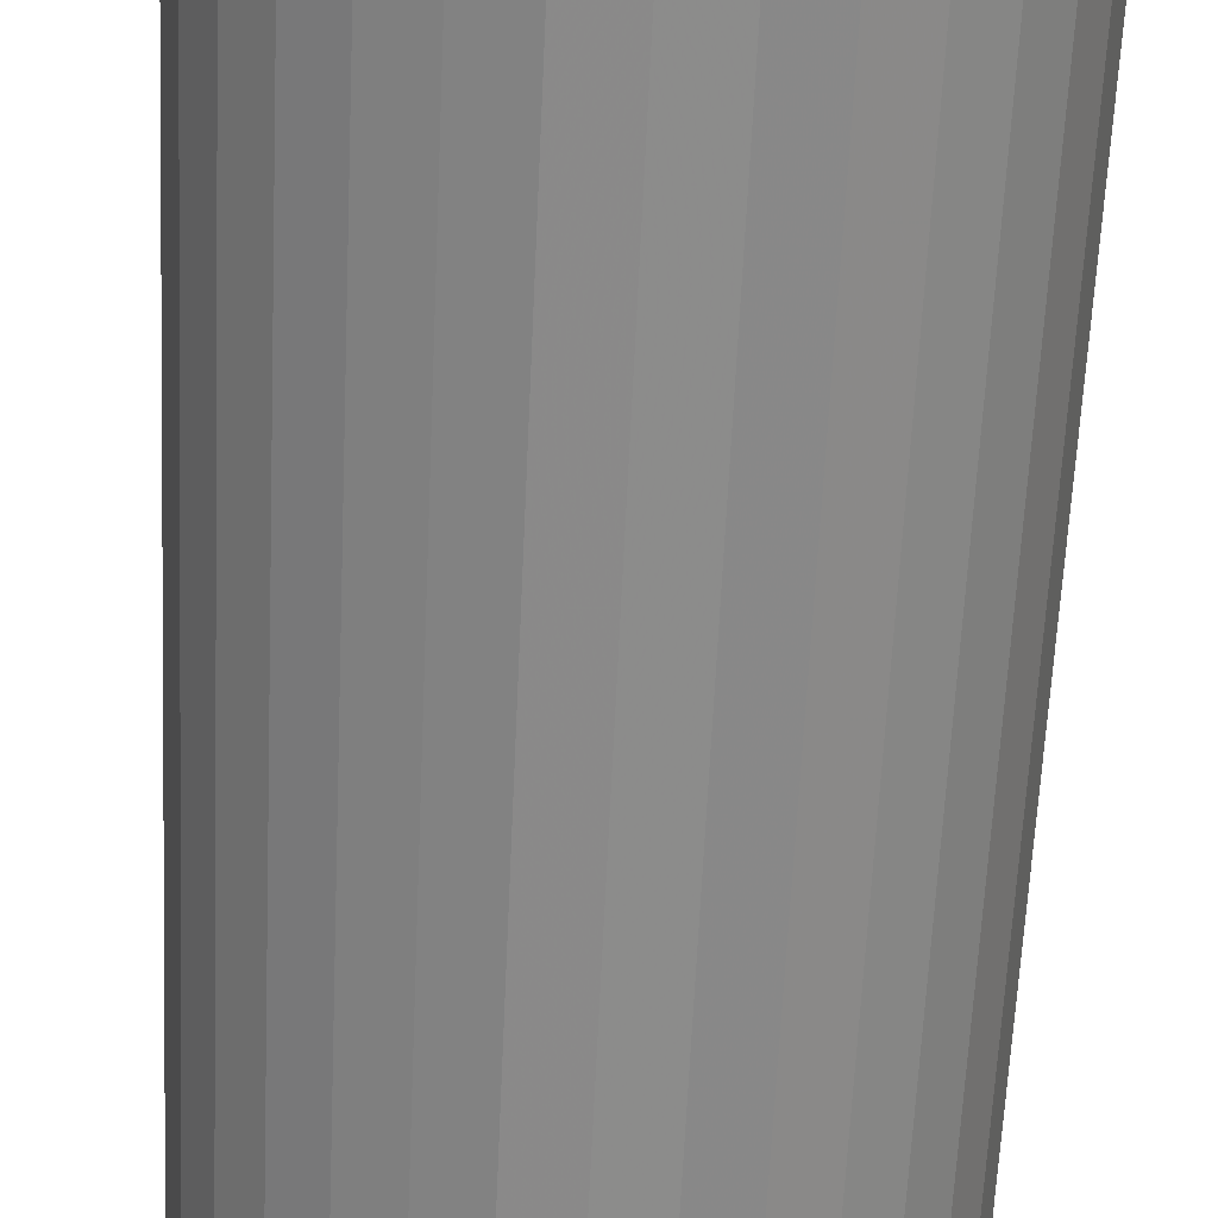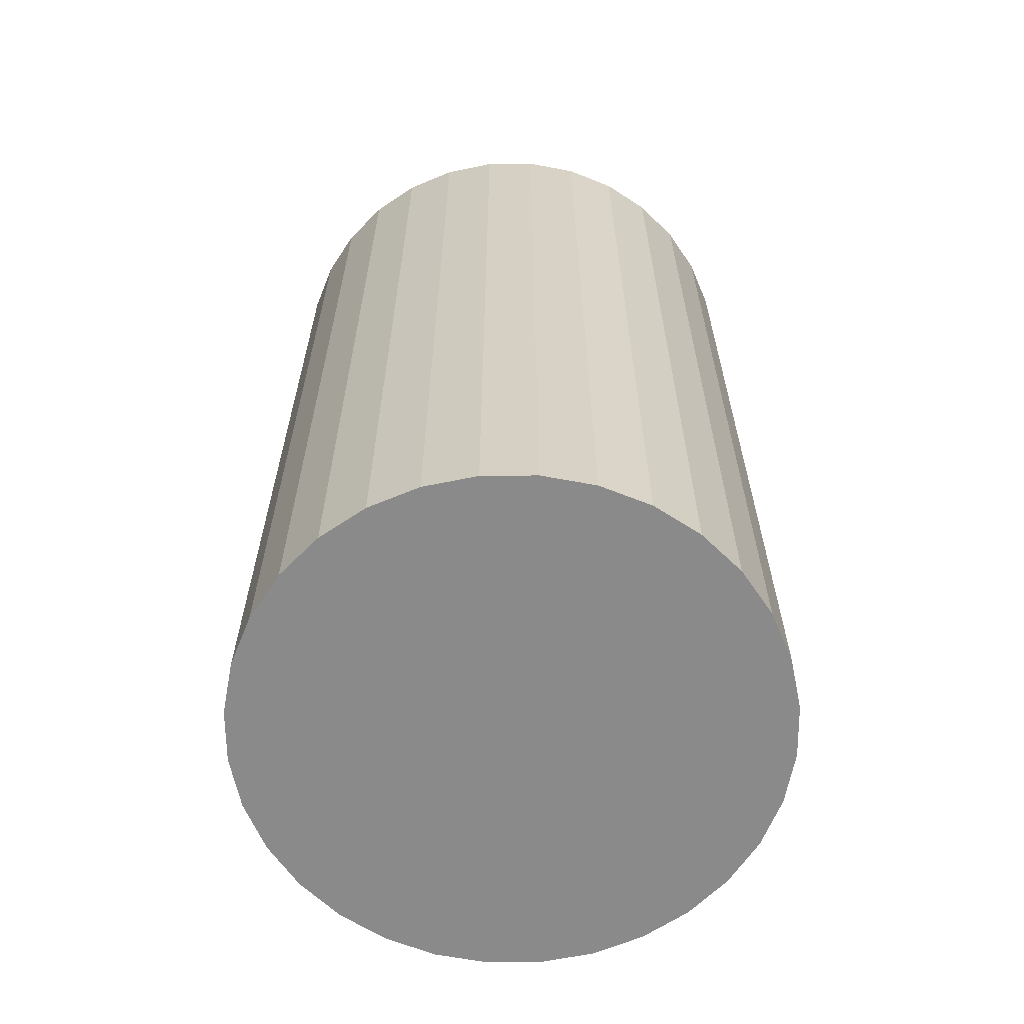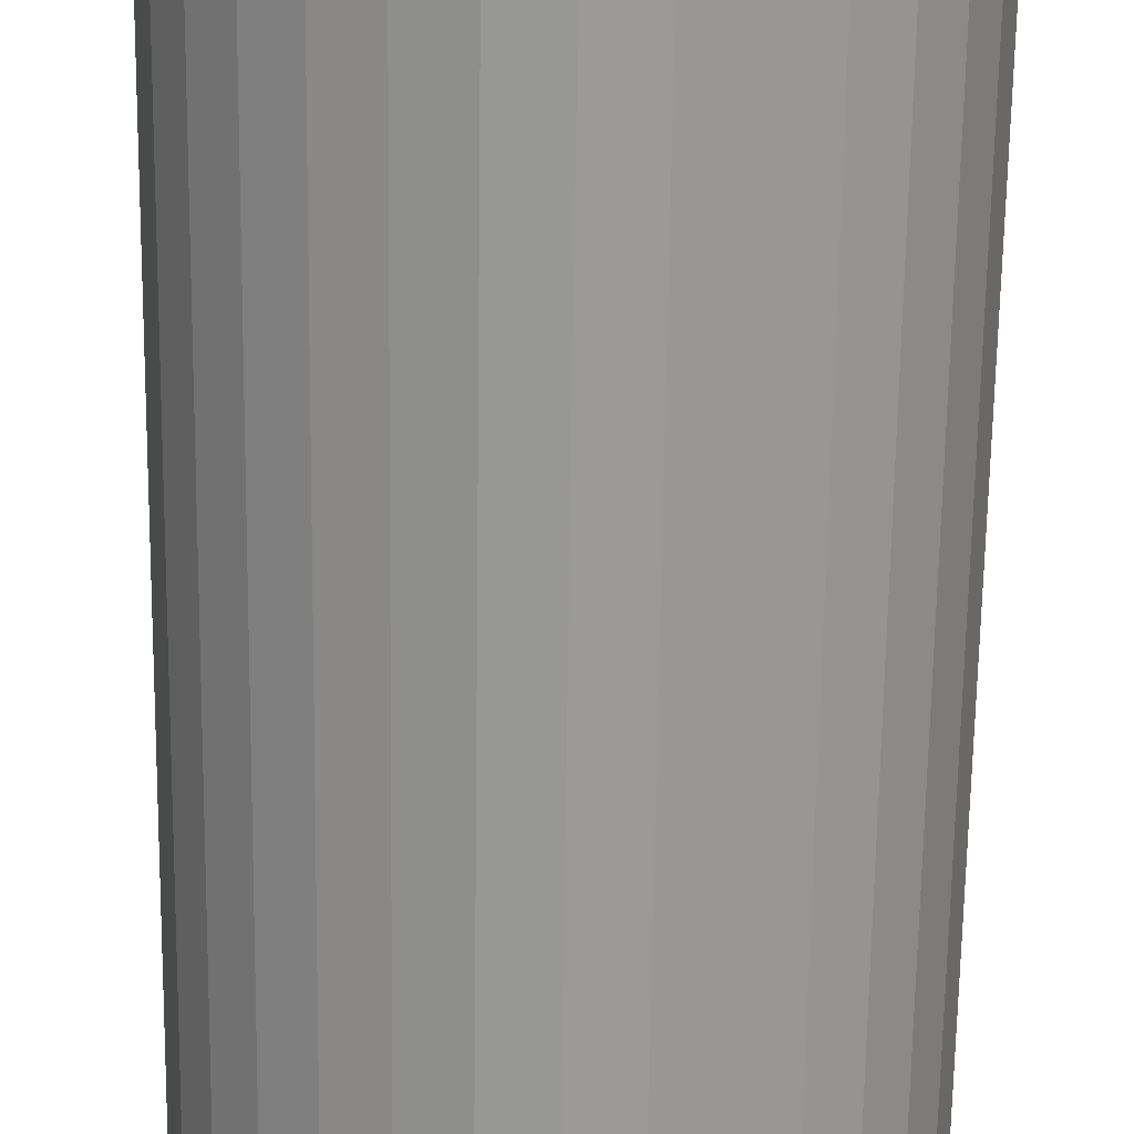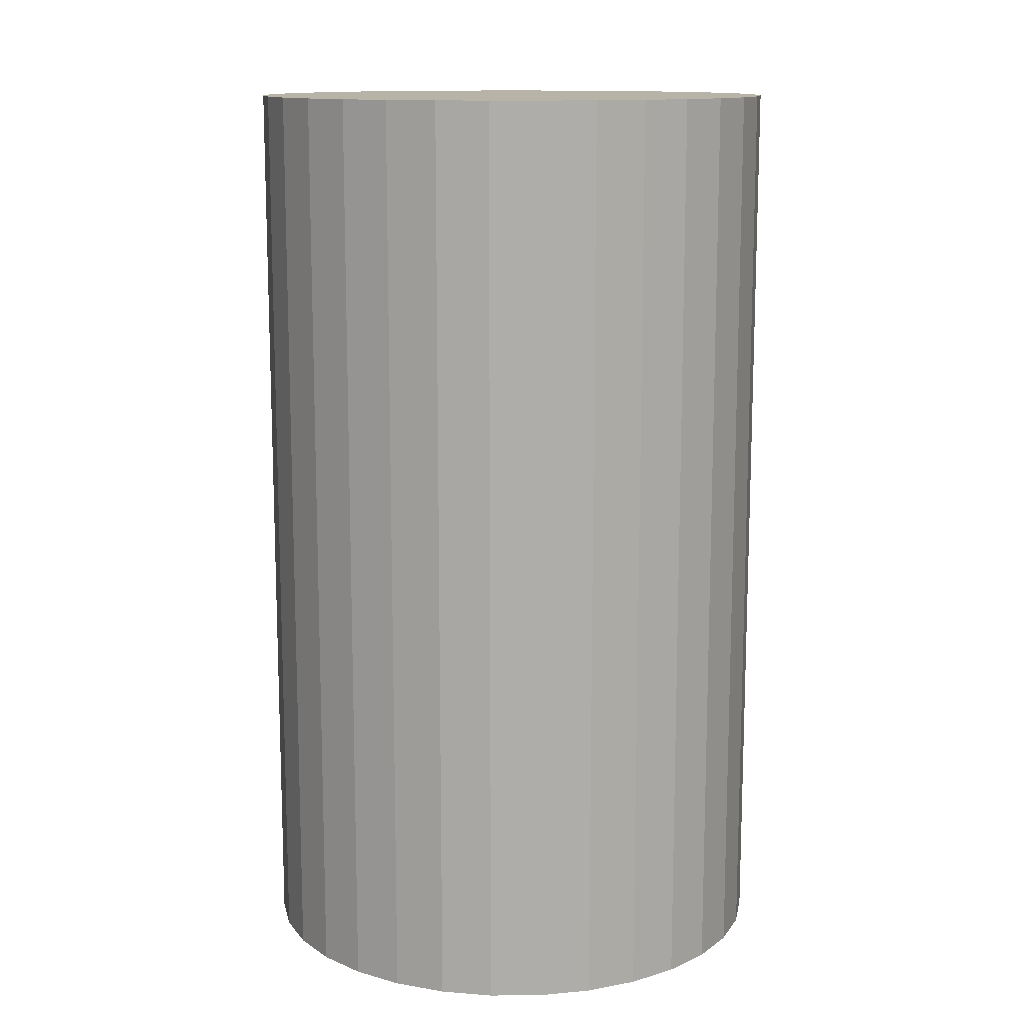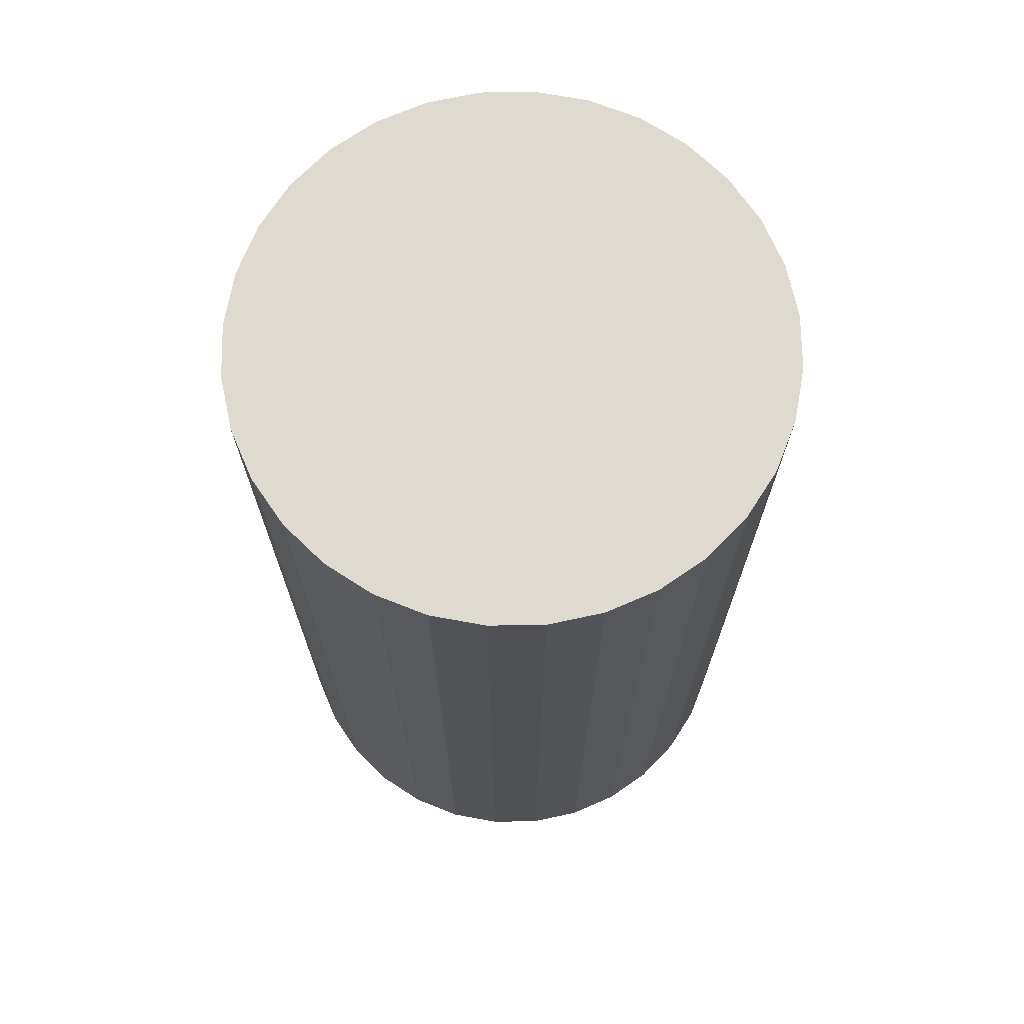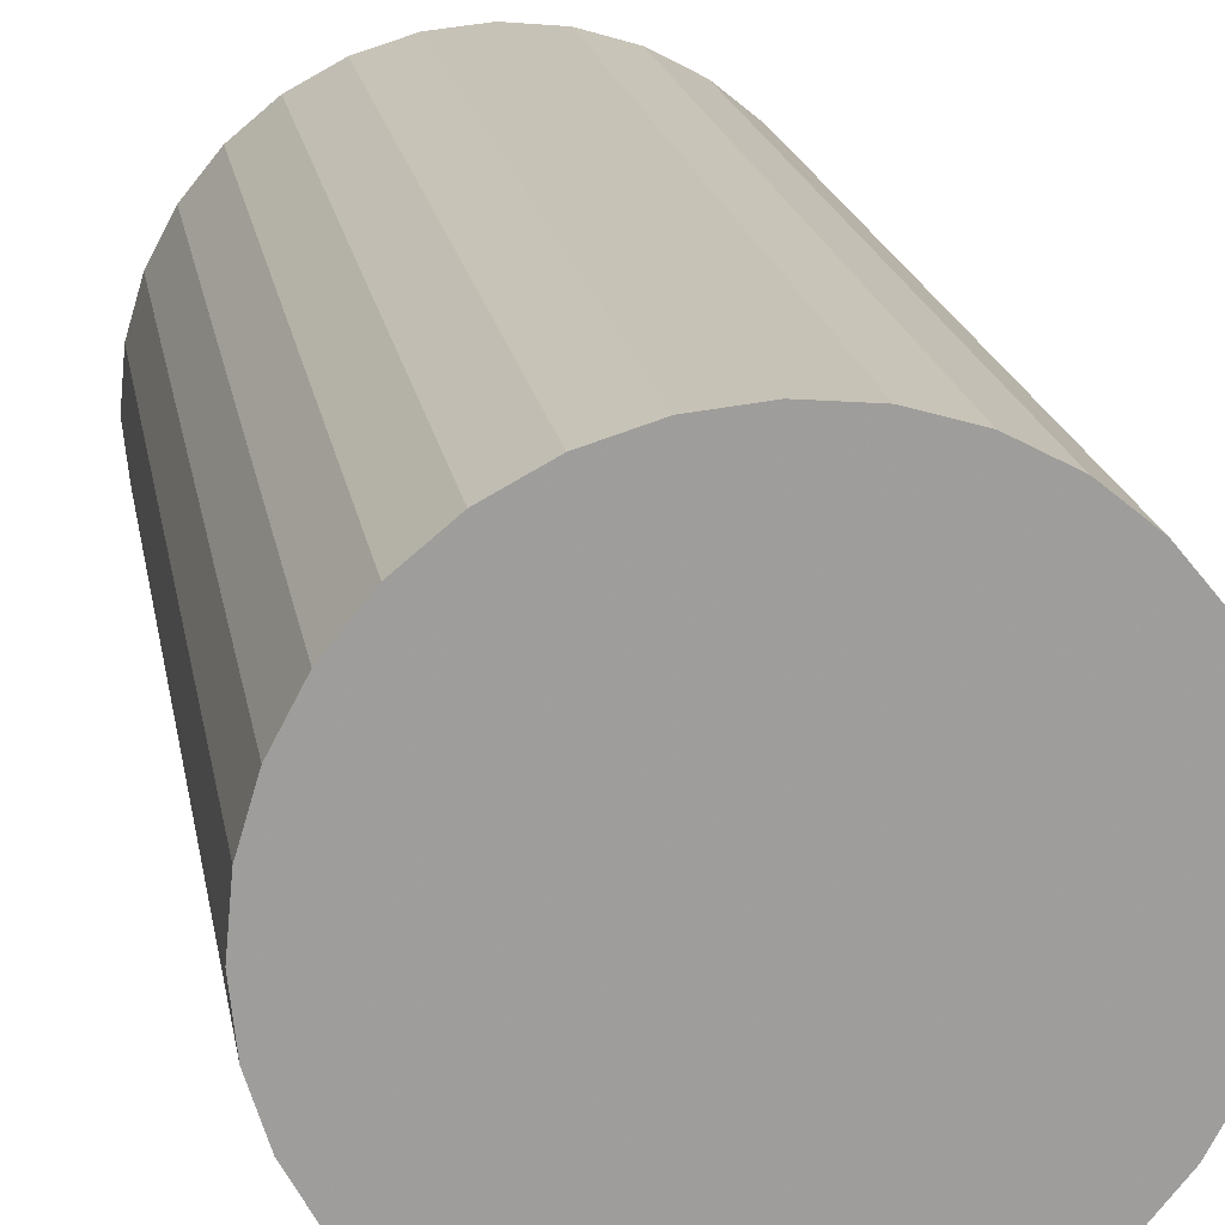
<metadata>
{"format":"obj","ext":"obj","renderer":"f3d","projection":"perspective","resolution":1024,"background":"white","views":[{"elev":-63.9,"azim":-2.7,"up":"+Y"},{"elev":-63.5,"azim":17.4,"up":"+Z"},{"elev":-69.0,"azim":-0.8,"up":"+Y"},{"elev":12.7,"azim":-141.5,"up":"+Z"},{"elev":70.8,"azim":-175.3,"up":"+Z"},{"elev":19.6,"azim":-9.9,"up":"+Y"}]}
</metadata>
<code>
v 0 0 -0.04112
v 0.02376 0 -0.04112
v 0.02376 0 0.04112
v 0 0 0.04112
v 0.0233 0.004635 -0.04112
v 0.0233 0.004635 0.04112
v 0.02195 0.009092 -0.04112
v 0.02195 0.009092 0.04112
v 0.01975 0.0132 -0.04112
v 0.01975 0.0132 0.04112
v 0.0168 0.0168 -0.04112
v 0.0168 0.0168 0.04112
v 0.0132 0.01975 -0.04112
v 0.0132 0.01975 0.04112
v 0.009092 0.02195 -0.04112
v 0.009092 0.02195 0.04112
v 0.004635 0.0233 -0.04112
v 0.004635 0.0233 0.04112
v 0 0.02376 -0.04112
v 0 0.02376 0.04112
v -0.004635 0.0233 -0.04112
v -0.004635 0.0233 0.04112
v -0.009092 0.02195 -0.04112
v -0.009092 0.02195 0.04112
v -0.0132 0.01975 -0.04112
v -0.0132 0.01975 0.04112
v -0.0168 0.0168 -0.04112
v -0.0168 0.0168 0.04112
v -0.01975 0.0132 -0.04112
v -0.01975 0.0132 0.04112
v -0.02195 0.009092 -0.04112
v -0.02195 0.009092 0.04112
v -0.0233 0.004635 -0.04112
v -0.0233 0.004635 0.04112
v -0.02376 0 -0.04112
v -0.02376 0 0.04112
v -0.0233 -0.004635 -0.04112
v -0.0233 -0.004635 0.04112
v -0.02195 -0.009092 -0.04112
v -0.02195 -0.009092 0.04112
v -0.01975 -0.0132 -0.04112
v -0.01975 -0.0132 0.04112
v -0.0168 -0.0168 -0.04112
v -0.0168 -0.0168 0.04112
v -0.0132 -0.01975 -0.04112
v -0.0132 -0.01975 0.04112
v -0.009092 -0.02195 -0.04112
v -0.009092 -0.02195 0.04112
v -0.004635 -0.0233 -0.04112
v -0.004635 -0.0233 0.04112
v -0 -0.02376 -0.04112
v -0 -0.02376 0.04112
v 0.004635 -0.0233 -0.04112
v 0.004635 -0.0233 0.04112
v 0.009092 -0.02195 -0.04112
v 0.009092 -0.02195 0.04112
v 0.0132 -0.01975 -0.04112
v 0.0132 -0.01975 0.04112
v 0.0168 -0.0168 -0.04112
v 0.0168 -0.0168 0.04112
v 0.01975 -0.0132 -0.04112
v 0.01975 -0.0132 0.04112
v 0.02195 -0.009092 -0.04112
v 0.02195 -0.009092 0.04112
v 0.0233 -0.004635 -0.04112
v 0.0233 -0.004635 0.04112
f 2 1 5
f 2 5 3
f 3 5 6
f 3 6 4
f 5 1 7
f 5 7 6
f 6 7 8
f 6 8 4
f 7 1 9
f 7 9 8
f 8 9 10
f 8 10 4
f 9 1 11
f 9 11 10
f 10 11 12
f 10 12 4
f 11 1 13
f 11 13 12
f 12 13 14
f 12 14 4
f 13 1 15
f 13 15 14
f 14 15 16
f 14 16 4
f 15 1 17
f 15 17 16
f 16 17 18
f 16 18 4
f 17 1 19
f 17 19 18
f 18 19 20
f 18 20 4
f 19 1 21
f 19 21 20
f 20 21 22
f 20 22 4
f 21 1 23
f 21 23 22
f 22 23 24
f 22 24 4
f 23 1 25
f 23 25 24
f 24 25 26
f 24 26 4
f 25 1 27
f 25 27 26
f 26 27 28
f 26 28 4
f 27 1 29
f 27 29 28
f 28 29 30
f 28 30 4
f 29 1 31
f 29 31 30
f 30 31 32
f 30 32 4
f 31 1 33
f 31 33 32
f 32 33 34
f 32 34 4
f 33 1 35
f 33 35 34
f 34 35 36
f 34 36 4
f 35 1 37
f 35 37 36
f 36 37 38
f 36 38 4
f 37 1 39
f 37 39 38
f 38 39 40
f 38 40 4
f 39 1 41
f 39 41 40
f 40 41 42
f 40 42 4
f 41 1 43
f 41 43 42
f 42 43 44
f 42 44 4
f 43 1 45
f 43 45 44
f 44 45 46
f 44 46 4
f 45 1 47
f 45 47 46
f 46 47 48
f 46 48 4
f 47 1 49
f 47 49 48
f 48 49 50
f 48 50 4
f 49 1 51
f 49 51 50
f 50 51 52
f 50 52 4
f 51 1 53
f 51 53 52
f 52 53 54
f 52 54 4
f 53 1 55
f 53 55 54
f 54 55 56
f 54 56 4
f 55 1 57
f 55 57 56
f 56 57 58
f 56 58 4
f 57 1 59
f 57 59 58
f 58 59 60
f 58 60 4
f 59 1 61
f 59 61 60
f 60 61 62
f 60 62 4
f 61 1 63
f 61 63 62
f 62 63 64
f 62 64 4
f 63 1 65
f 63 65 64
f 64 65 66
f 64 66 4
f 65 1 2
f 65 2 66
f 66 2 3
f 66 3 4

</code>
